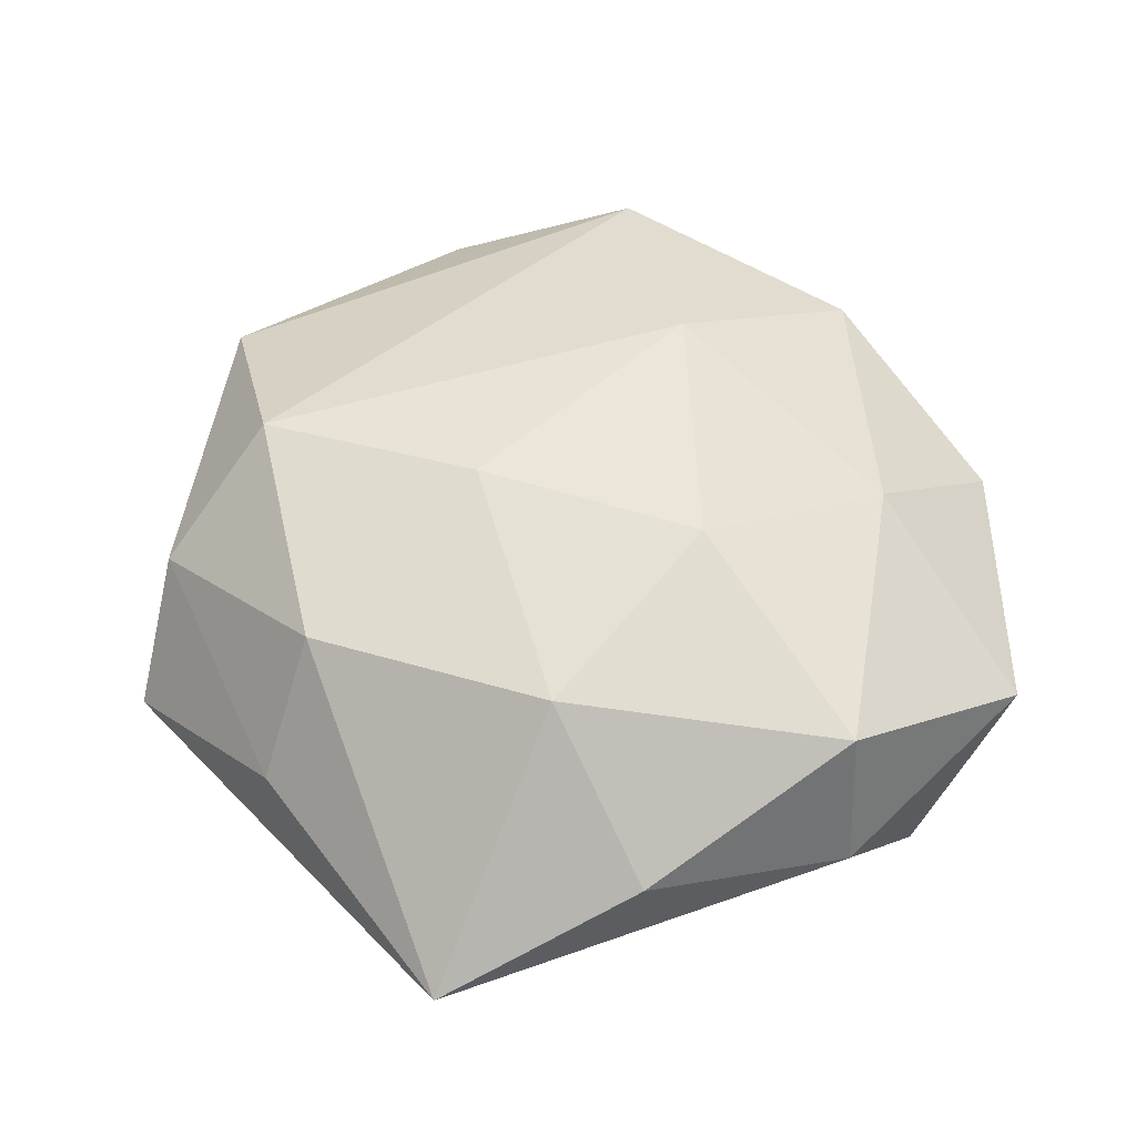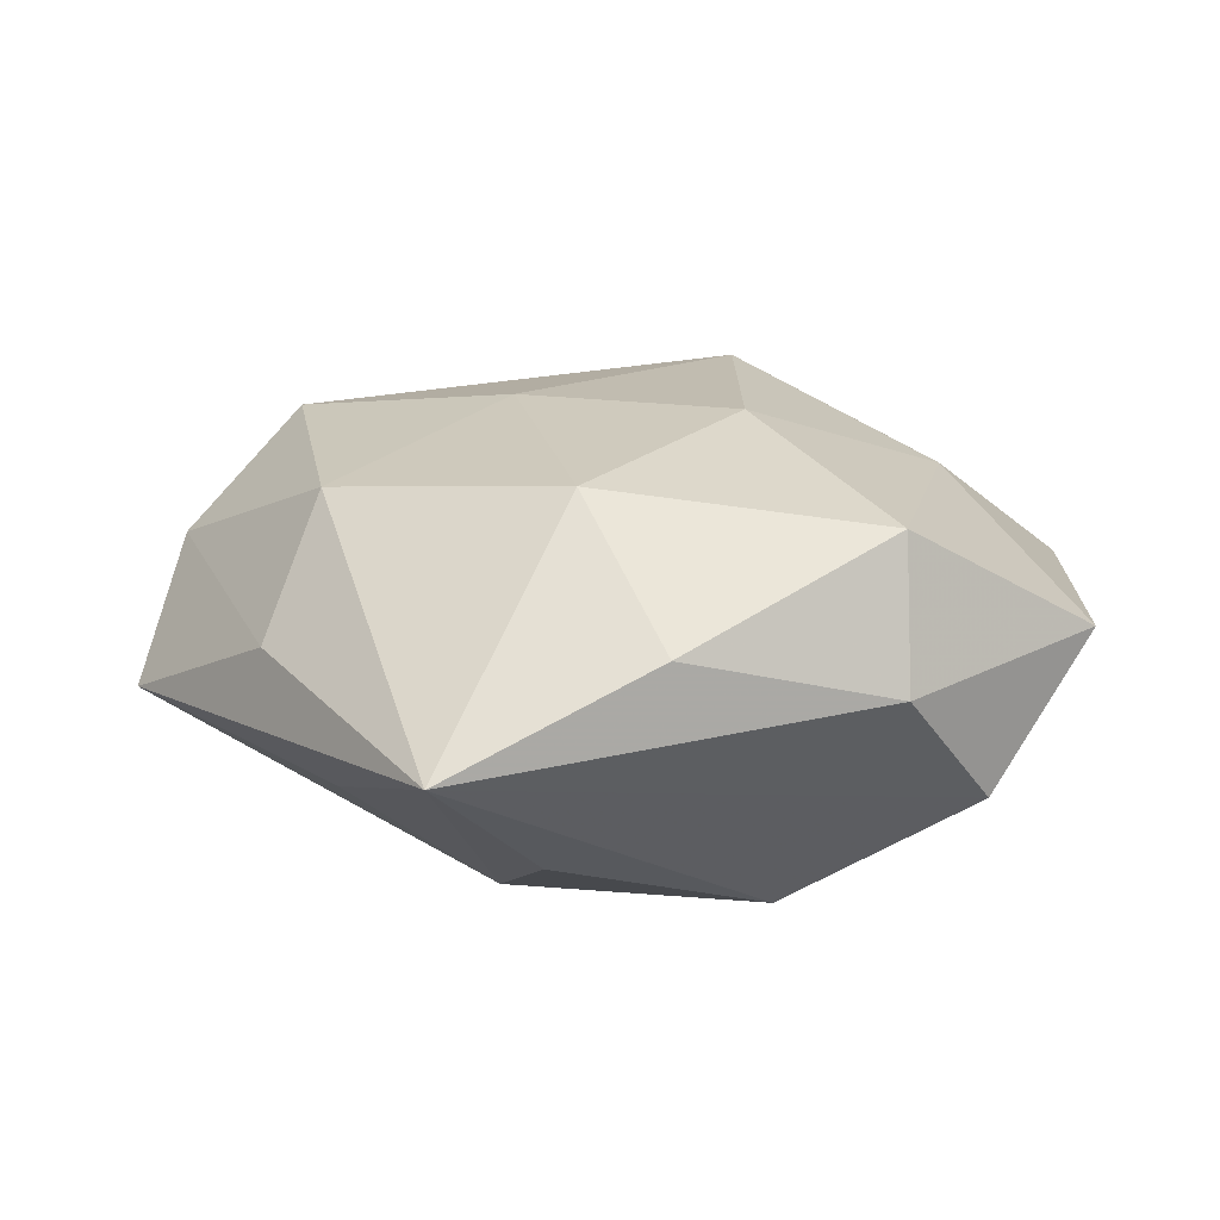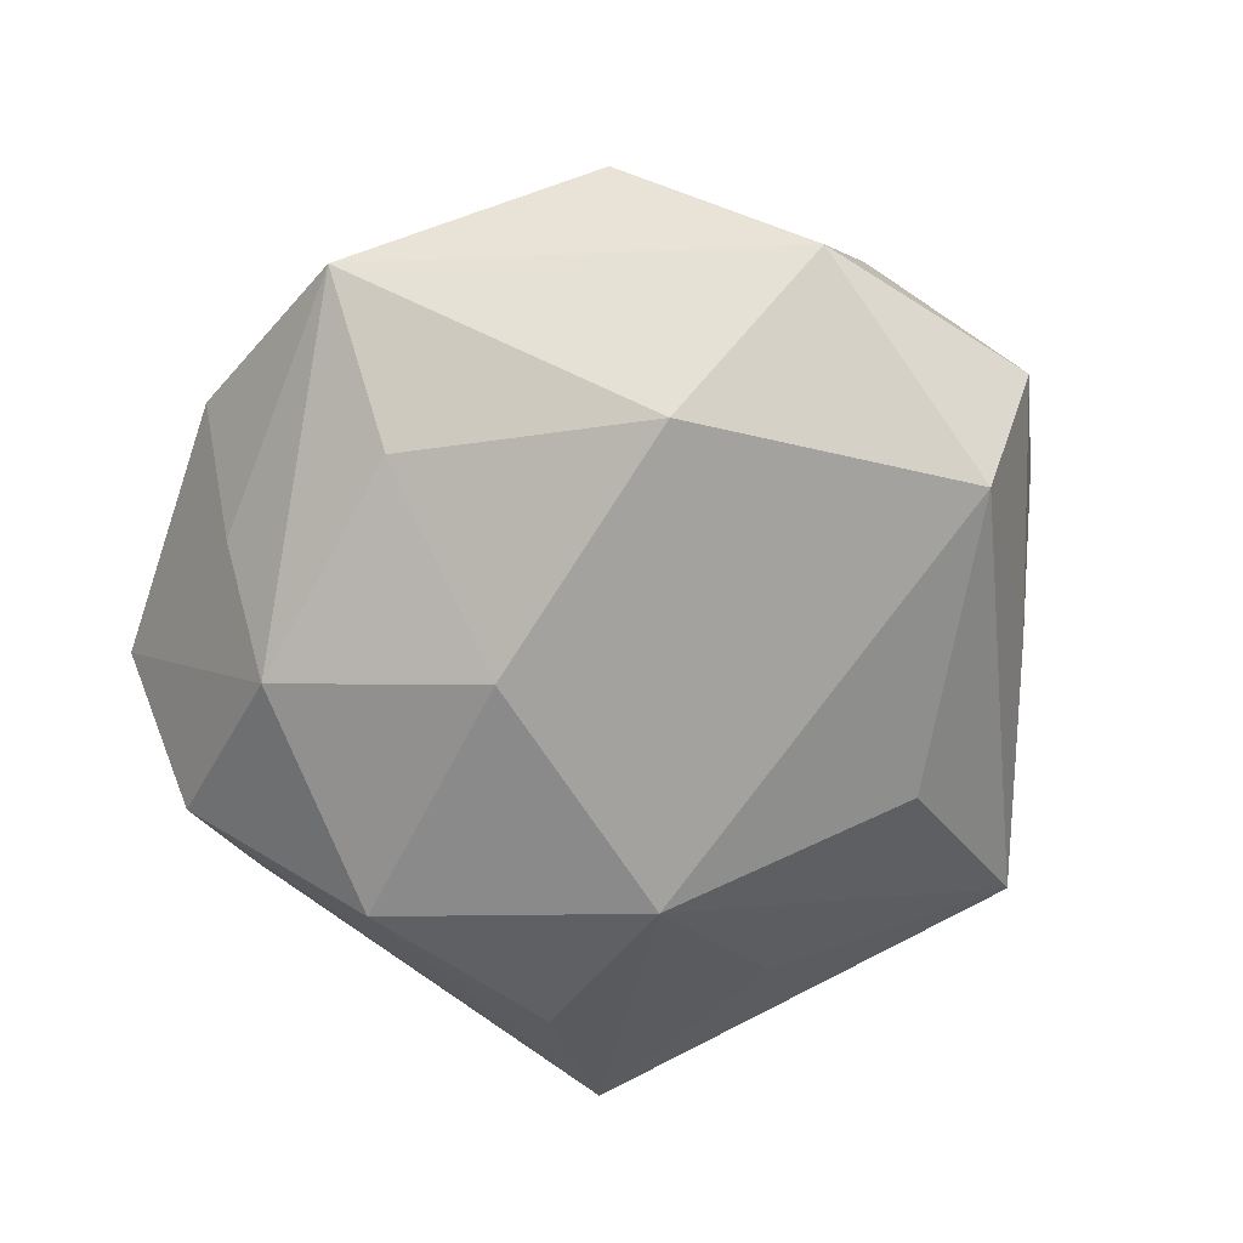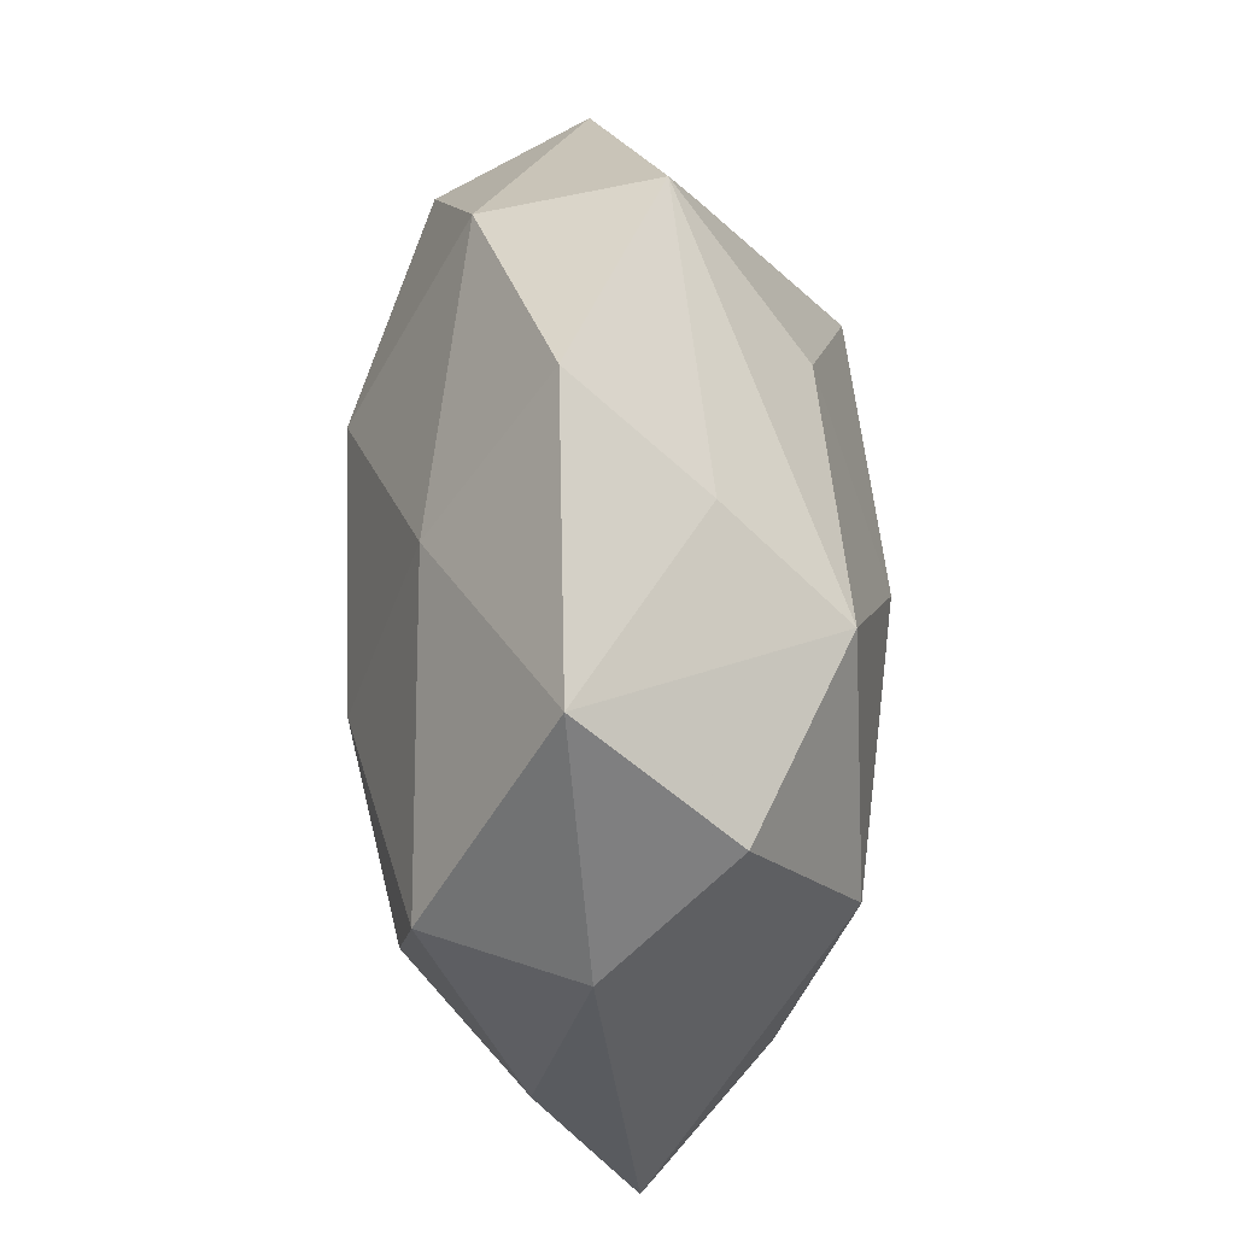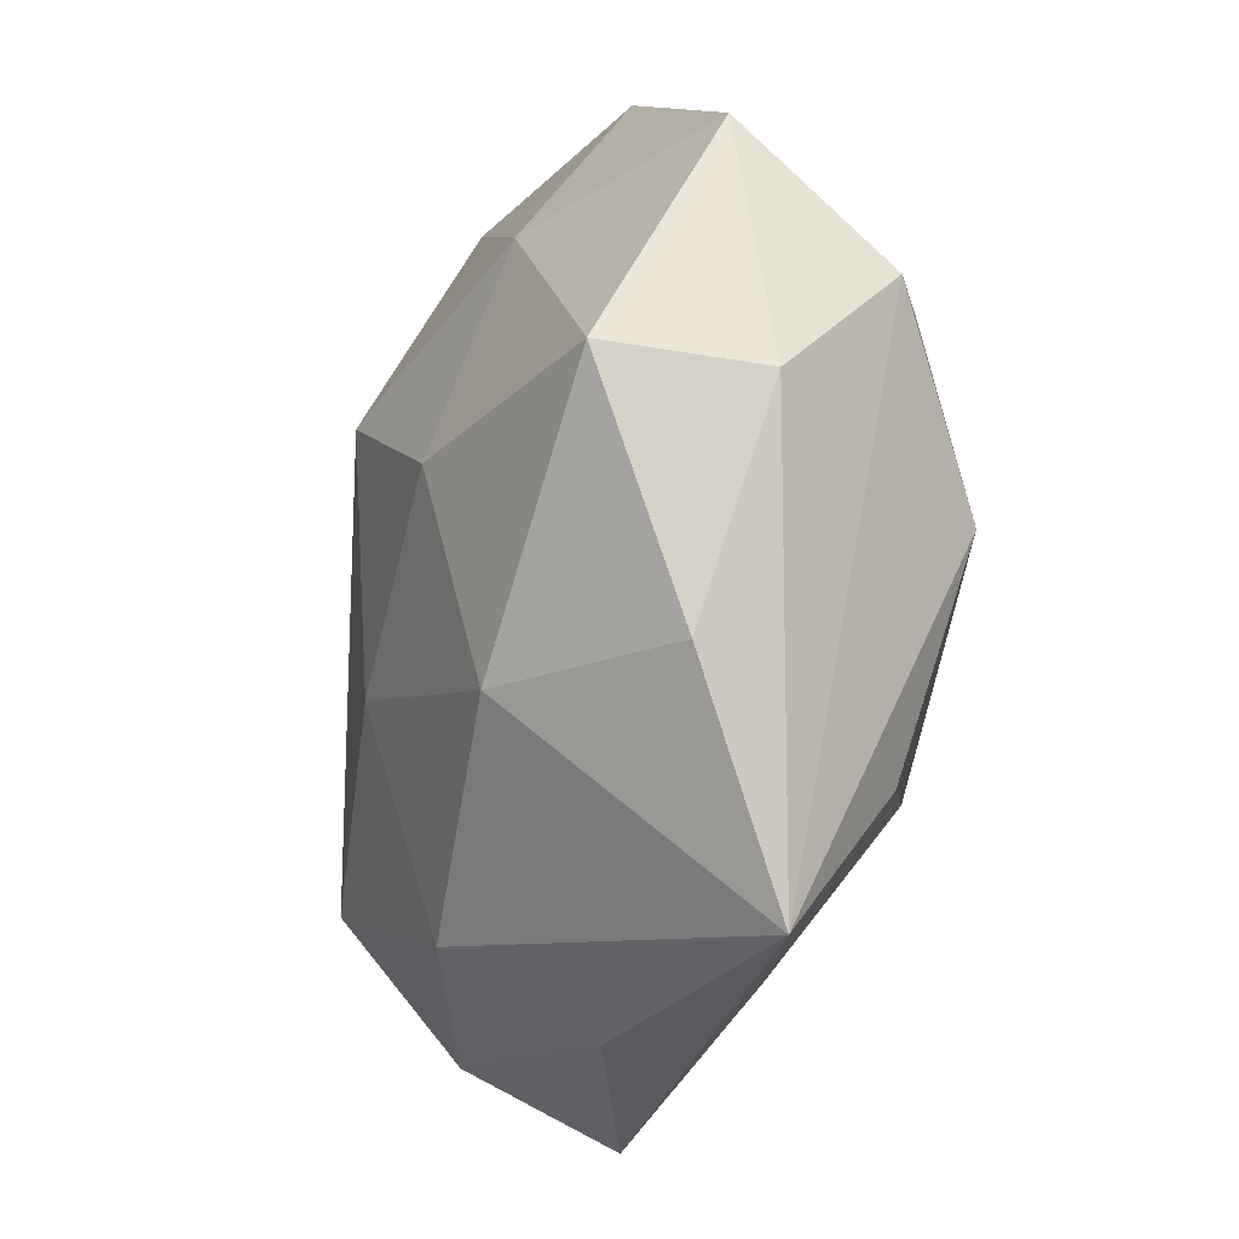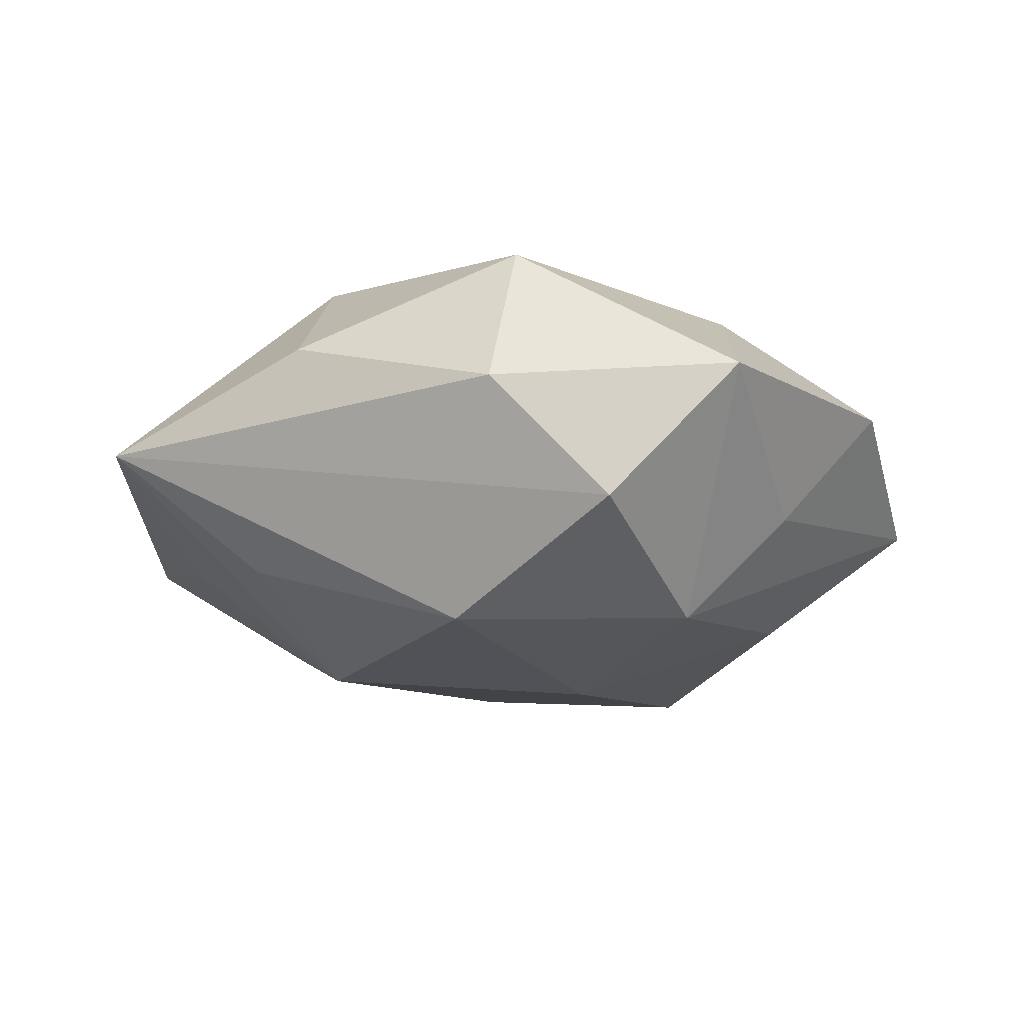
<metadata>
{"format":"obj","ext":"obj","renderer":"f3d","projection":"perspective","resolution":1024,"background":"white","views":[{"elev":54.3,"azim":57.0,"up":"+Z"},{"elev":15.6,"azim":59.7,"up":"+Z"},{"elev":-70.8,"azim":-140.0,"up":"+Z"},{"elev":42.4,"azim":89.3,"up":"+Y"},{"elev":-21.5,"azim":71.5,"up":"+Y"},{"elev":-14.3,"azim":96.8,"up":"+Z"}]}
</metadata>
<code>
v -0.02178 0.01731 -0.02136
v 0.03401 -0.03885 -0.002076
v 0.03992 0.02809 0.003995
v -0.04114 0.01812 -0.008604
v 0.00103 0.03032 -0.01668
v 0.04169 0.01478 -0.01003
v -0.01511 -0.02799 -0.0159
v 0.006377 -0.04161 0.003762
v -0.04794 -0.005538 -0.002566
v 0.008861 -0.03549 -0.00995
v 0.02392 0.02161 -0.01922
v -0.04114 -0.01775 0.01037
v 0.04083 0.005241 0.01636
v -0.01395 -0.04618 -0.004698
v 0.03185 -0.002188 -0.02033
v -0.03152 -0.026 -0.003668
v -0.002751 -0.01029 0.02257
v 0.04504 0.002976 0.002021
v 0.001947 -0.03318 0.01687
v 0.02056 0.03231 -0.007924
v -0.02967 0.02621 0.016
v 0.0163 0.04235 0.00426
v 0.009604 -0.01899 -0.02267
v 0.02814 -0.0243 -0.01393
v -0.007289 0.03997 0.01155
v -0.02181 -0.0245 0.01968
v -0.03941 -0.007513 -0.01727
v -0.01979 -0.03818 0.008568
v 0.01599 0.004367 0.02282
v 0.00597 0.008818 -0.02419
v 0.03931 -0.01799 0.007395
v -0.04199 0.01097 0.007102
v 0.02269 -0.01772 0.01922
v 0.01806 0.02594 0.01563
v -0.02947 0.03499 0.001726
v -0.004155 0.04573 -0.004607
v -0.006958 0.01766 0.0233
f 26 21 12
f 8 14 2
f 9 4 27
f 3 13 18
f 3 18 6
f 2 15 6
f 6 18 2
f 30 15 23
f 9 12 32
f 32 12 21
f 32 4 9
f 31 33 2
f 13 33 31
f 2 18 31
f 31 18 13
f 37 21 26
f 14 8 28
f 26 12 28
f 28 12 14
f 26 28 19
f 19 28 8
f 2 33 19
f 19 8 2
f 9 27 16
f 16 27 14
f 16 12 9
f 14 12 16
f 14 27 7
f 7 23 14
f 27 23 7
f 2 14 10
f 10 23 2
f 14 23 10
f 24 15 2
f 2 23 24
f 24 23 15
f 1 27 4
f 4 36 1
f 1 36 5
f 1 5 30
f 30 23 1
f 1 23 27
f 22 36 25
f 21 37 25
f 35 36 4
f 35 32 21
f 4 32 35
f 21 25 35
f 35 25 36
f 5 36 11
f 30 5 11
f 11 15 30
f 11 6 15
f 3 6 11
f 29 33 13
f 34 13 3
f 3 22 34
f 34 29 13
f 37 29 34
f 22 25 34
f 34 25 37
f 20 36 22
f 20 11 36
f 20 22 3
f 3 11 20
f 17 37 26
f 17 29 37
f 33 29 17
f 26 19 17
f 17 19 33

</code>
